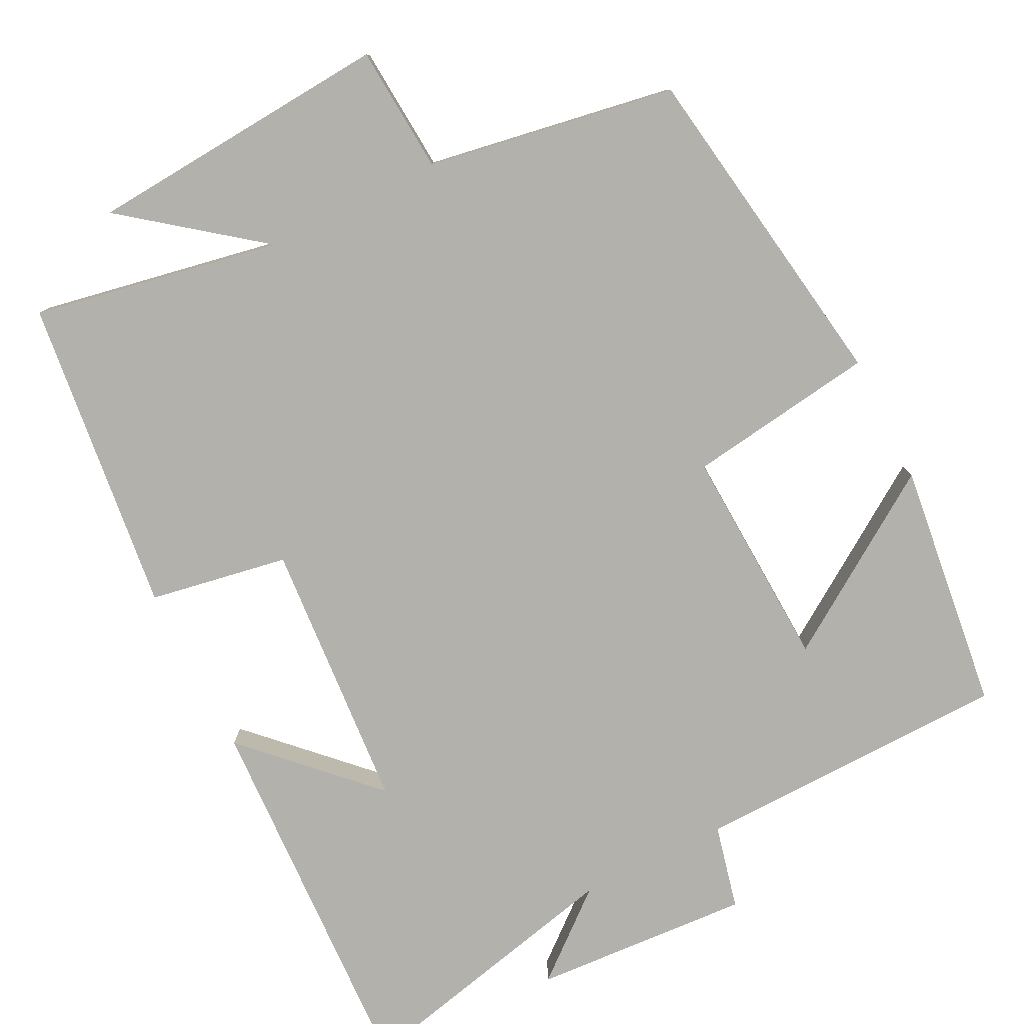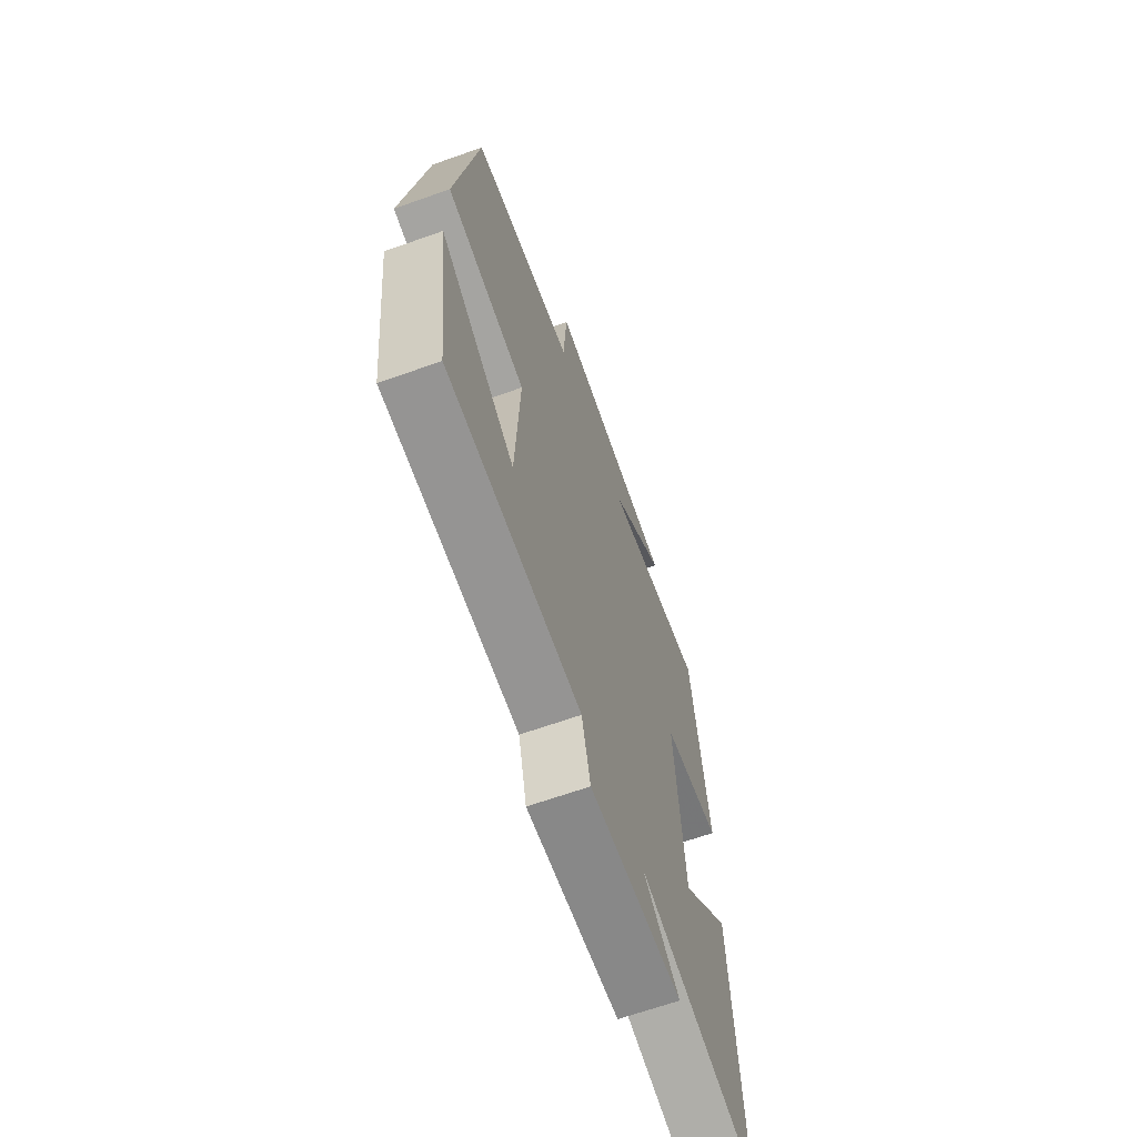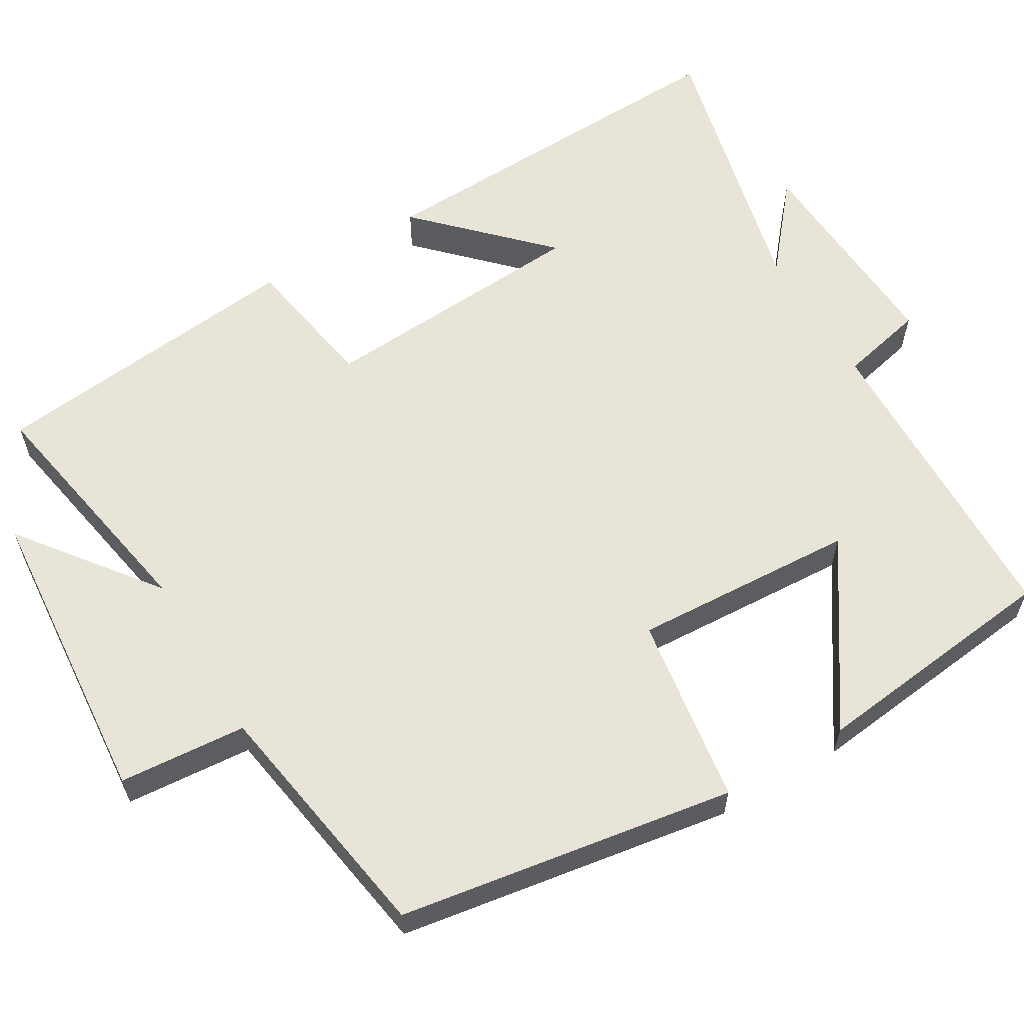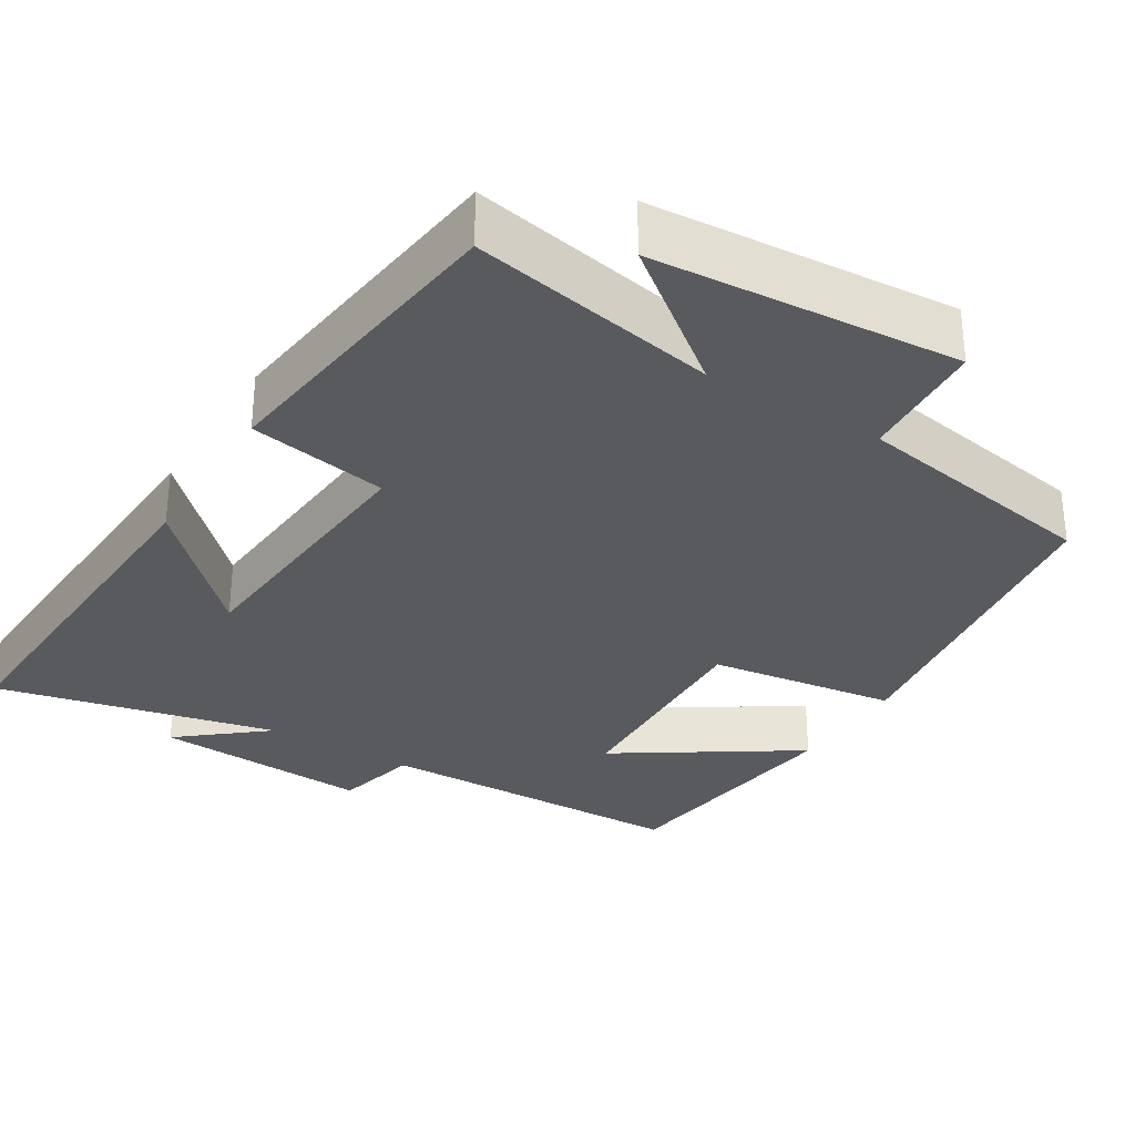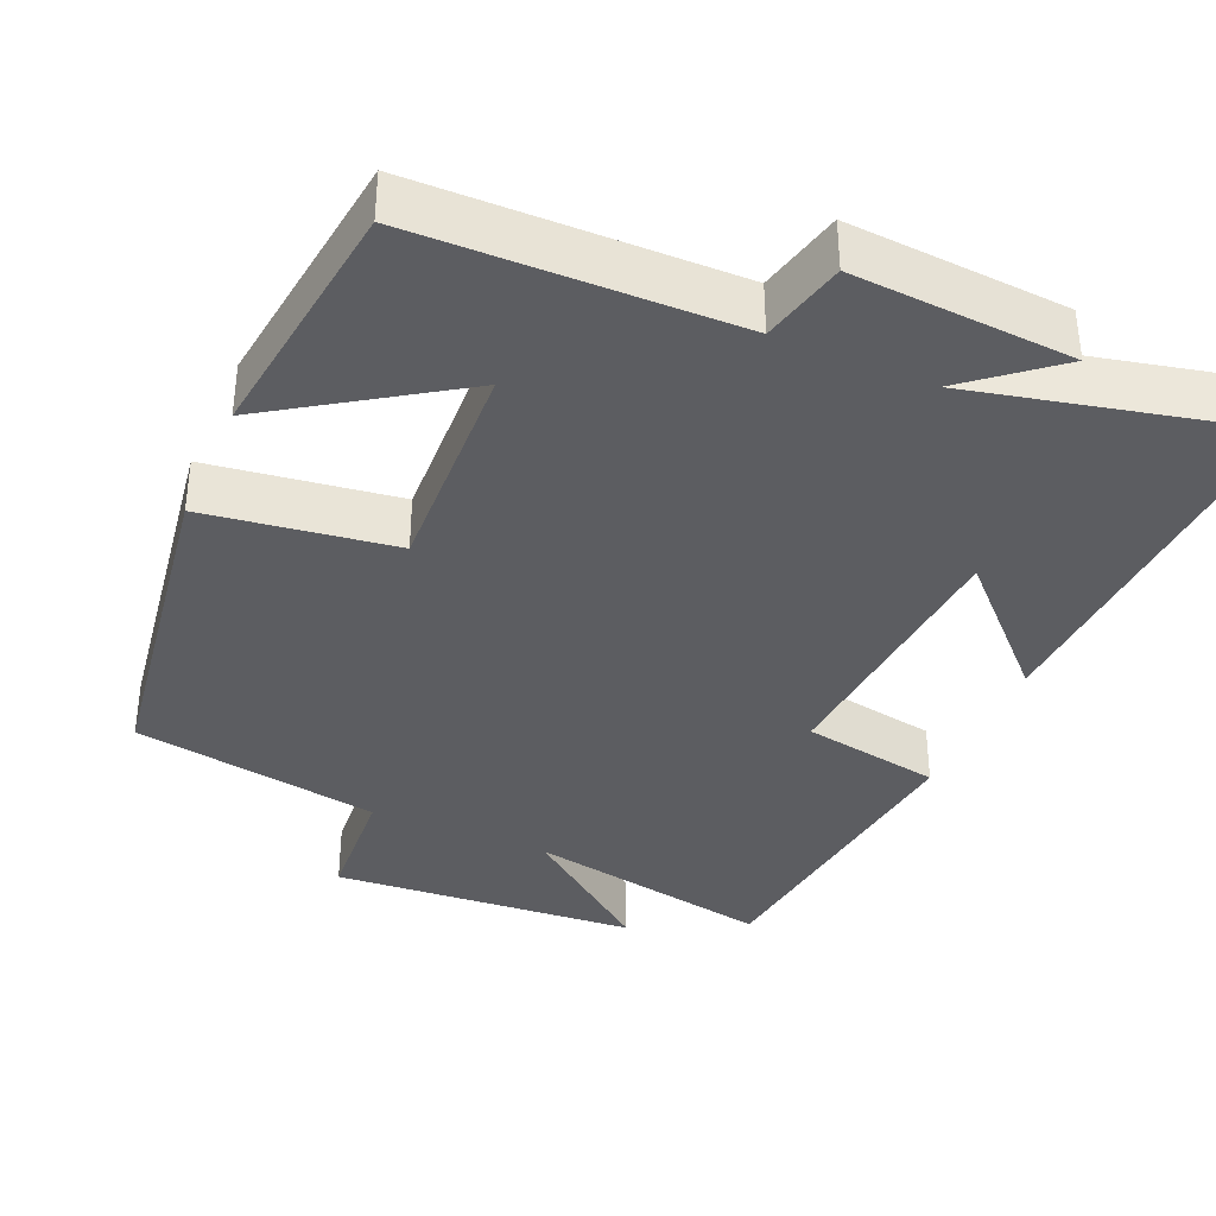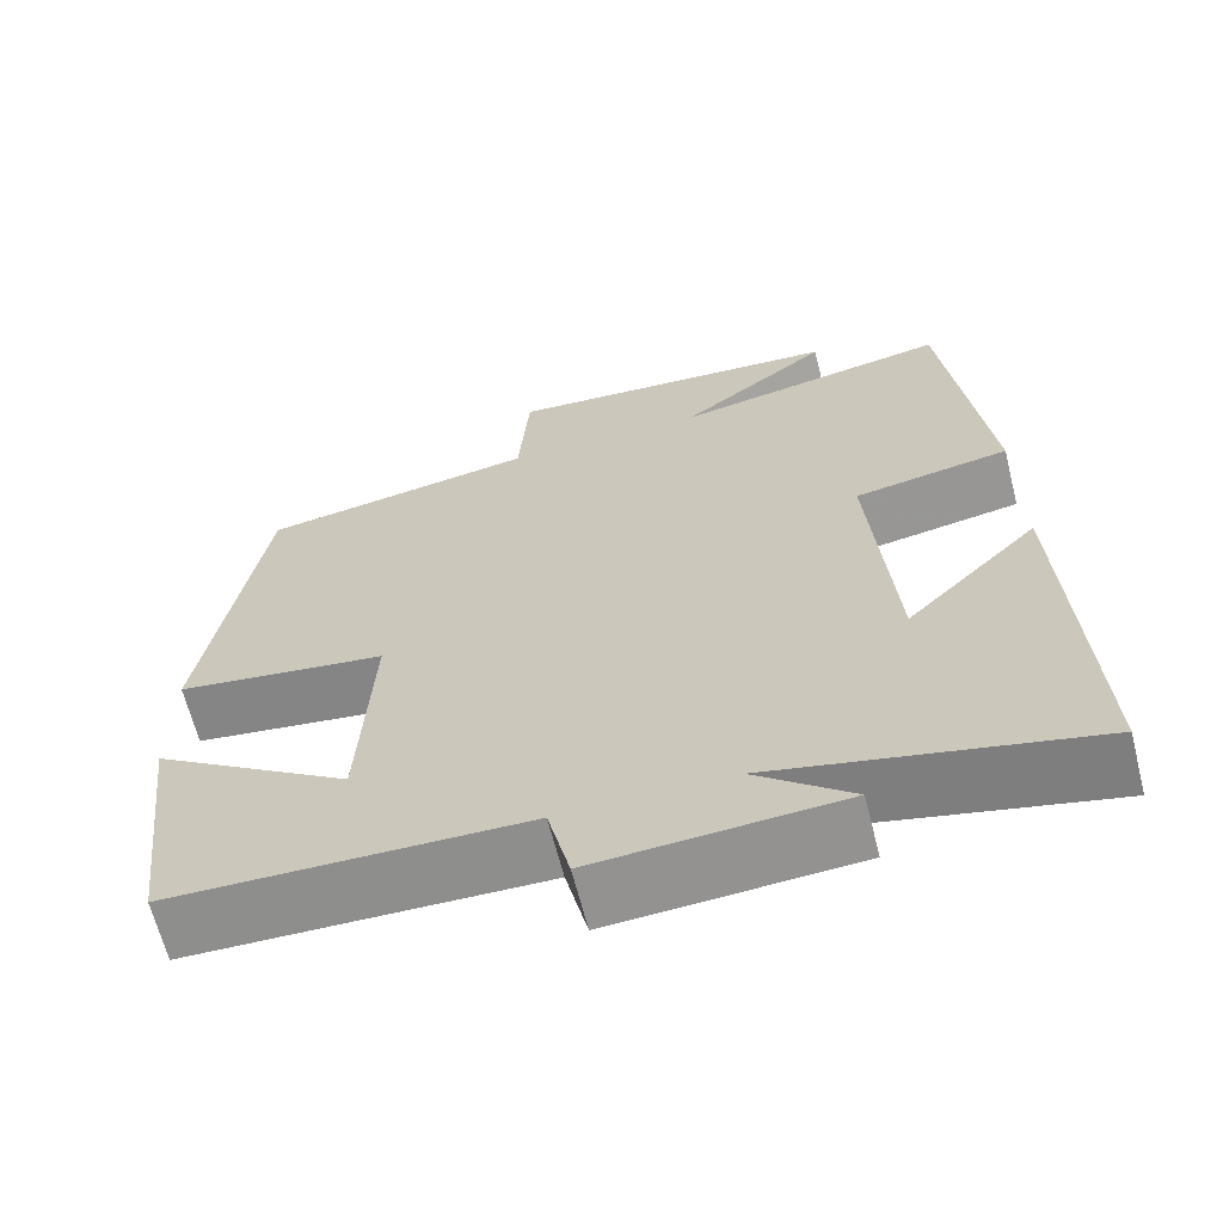
<metadata>
{"format":"obj","ext":"obj","renderer":"f3d","projection":"perspective","resolution":1024,"background":"white","views":[{"elev":-79.1,"azim":26.7,"up":"+Y"},{"elev":-66.1,"azim":109.6,"up":"+Z"},{"elev":60.3,"azim":59.7,"up":"+Y"},{"elev":-31.0,"azim":-31.8,"up":"+Y"},{"elev":-36.8,"azim":156.4,"up":"+Y"},{"elev":-65.2,"azim":-165.8,"up":"+Z"}]}
</metadata>
<code>
v 0.46 0.07 -0.492
v 0.046 0.07 -0.5
v 0.02 0.07 -0.611
v -0.266 0.07 -0.593
v -0.154 0.07 -0.5
v -0.522 0.07 -0.585
v -0.5 0.07 -0.085
v -0.344 0.07 -0.241
v -0.318 0.07 0.115
v -0.5 0.07 0.147
v -0.452 0.07 0.561
v -0.128 0.07 0.5
v -0.304 0.07 0.636
v 0.096 0.07 0.666
v 0.108 0.07 0.5
v 0.433 0.07 0.445
v 0.5 0.07 0.007
v 0.253 0.07 -0.028
v 0.267 0.07 -0.32
v 0.5 0.07 -0.165
v 0.46 0 -0.492
v 0.046 0 -0.5
v 0.02 0 -0.611
v -0.266 0 -0.593
v -0.154 0 -0.5
v -0.522 0 -0.585
v -0.5 0 -0.085
v -0.344 0 -0.241
v -0.318 0 0.115
v -0.5 0 0.147
v -0.452 0 0.561
v -0.128 0 0.5
v -0.304 0 0.636
v 0.096 0 0.666
v 0.108 0 0.5
v 0.433 0 0.445
v 0.5 0 0.007
v 0.253 0 -0.028
v 0.267 0 -0.32
v 0.5 0 -0.165
f 19 20 1 2
f 18 19 2
f 15 16 17 18
f 15 18 2
f 12 13 14 15
f 12 15 2 3
f 9 10 11 12
f 8 9 12 3
f 5 6 7 8
f 5 8 3
f 3 4 5
f 22 21 40 39
f 22 39 38
f 38 37 36 35
f 22 38 35
f 35 34 33 32
f 23 22 35 32
f 32 31 30 29
f 23 32 29 28
f 28 27 26 25
f 23 28 25
f 25 24 23
f 1 21 22 2
f 2 22 23 3
f 3 23 24 4
f 4 24 25 5
f 5 25 26 6
f 6 26 27 7
f 7 27 28 8
f 8 28 29 9
f 9 29 30 10
f 10 30 31 11
f 11 31 32 12
f 12 32 33 13
f 13 33 34 14
f 14 34 35 15
f 15 35 36 16
f 16 36 37 17
f 17 37 38 18
f 18 38 39 19
f 19 39 40 20
f 20 40 21 1

</code>
